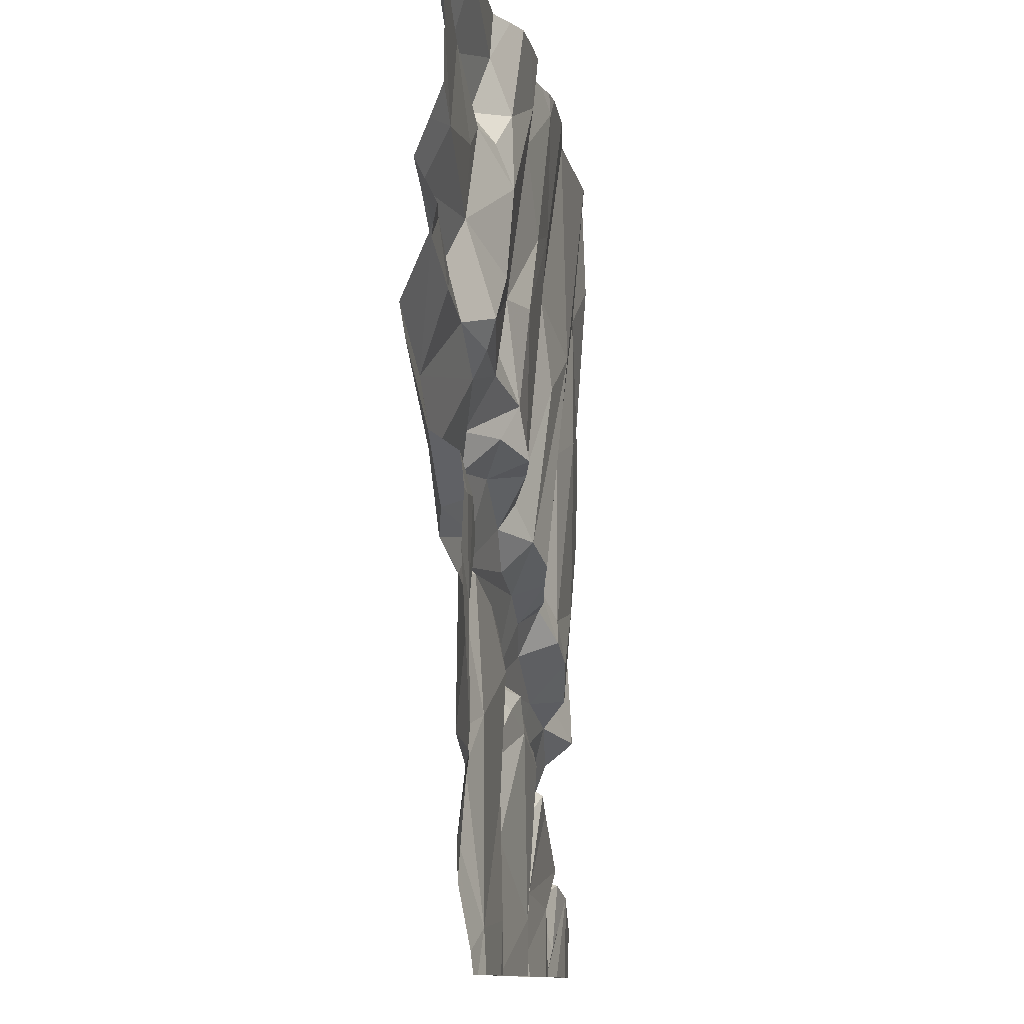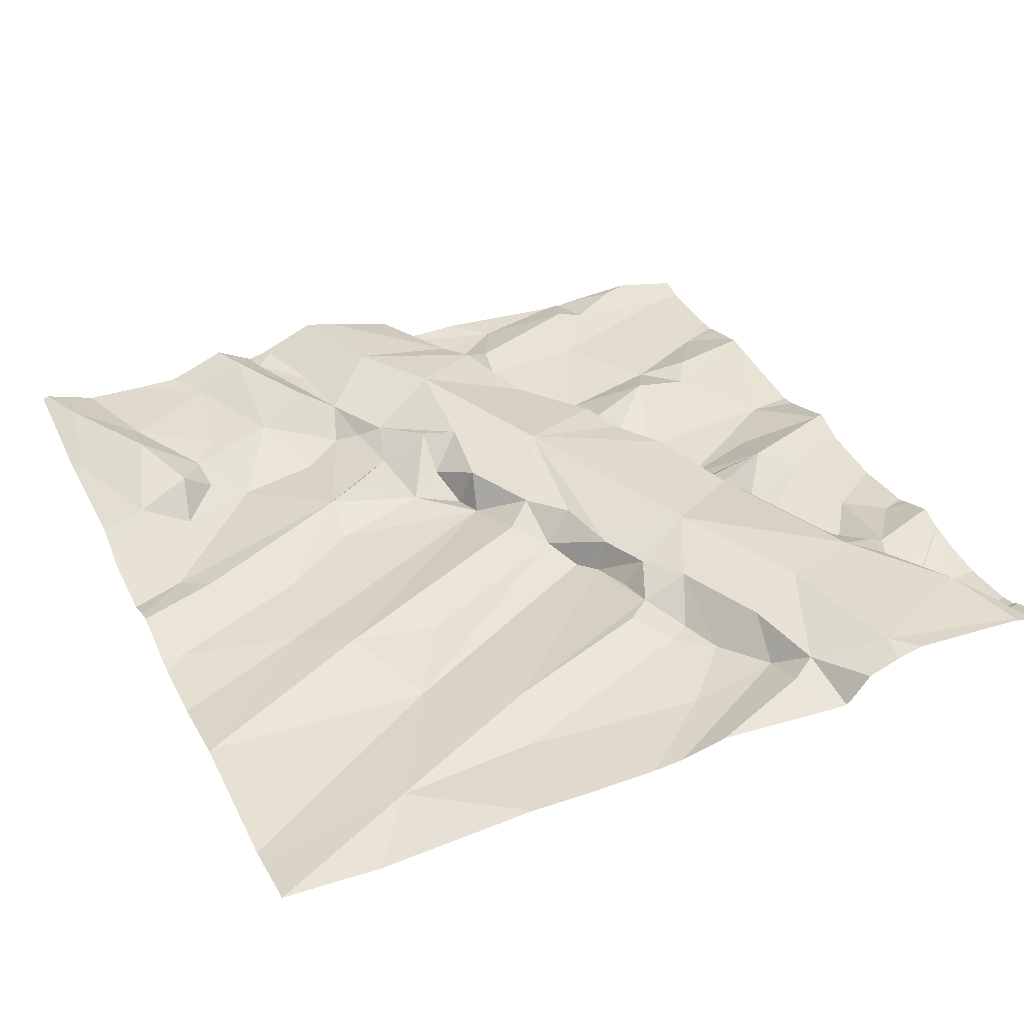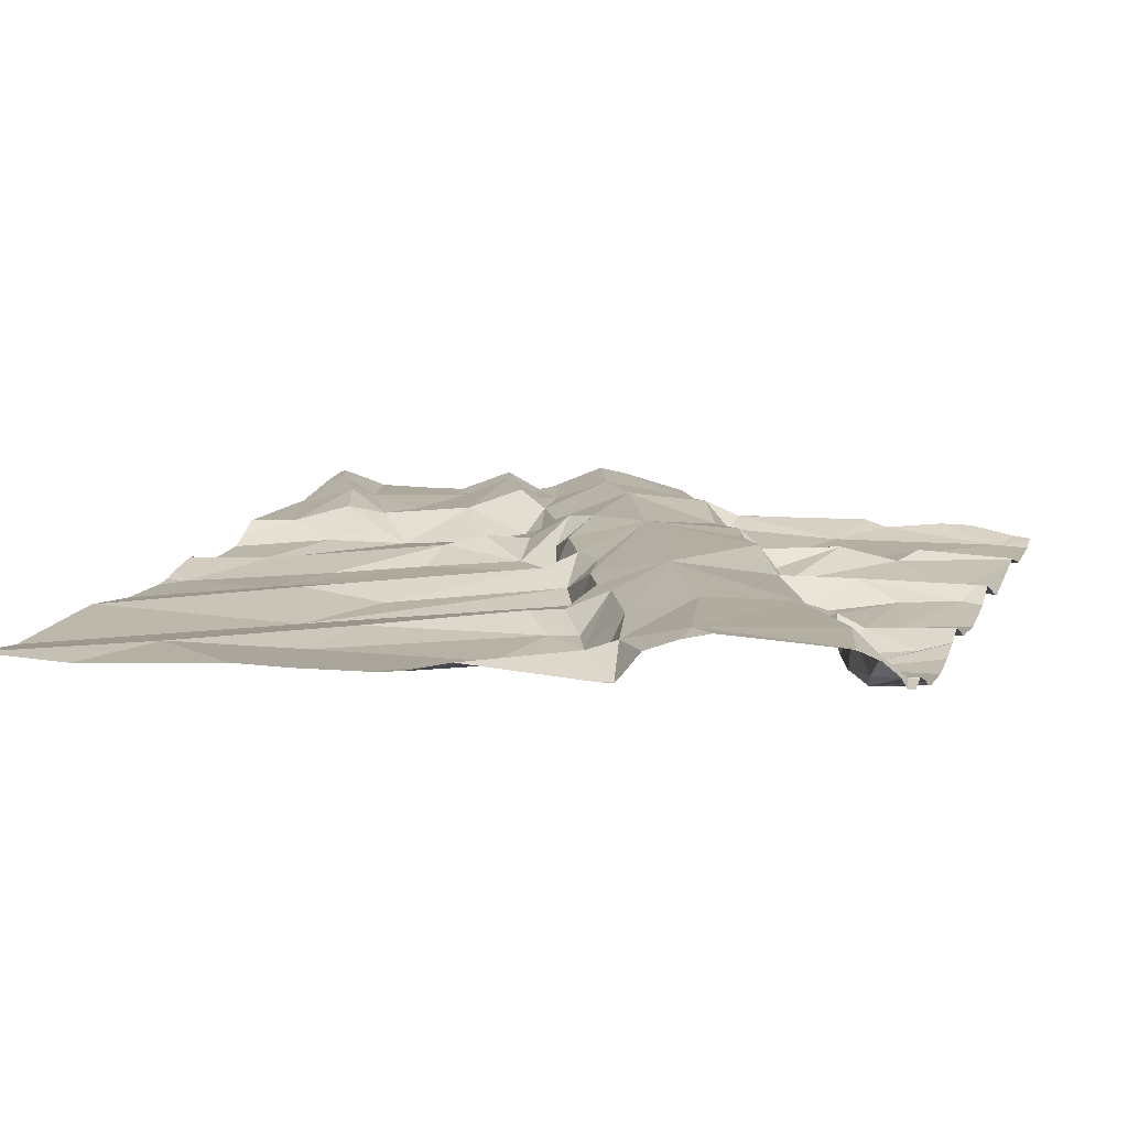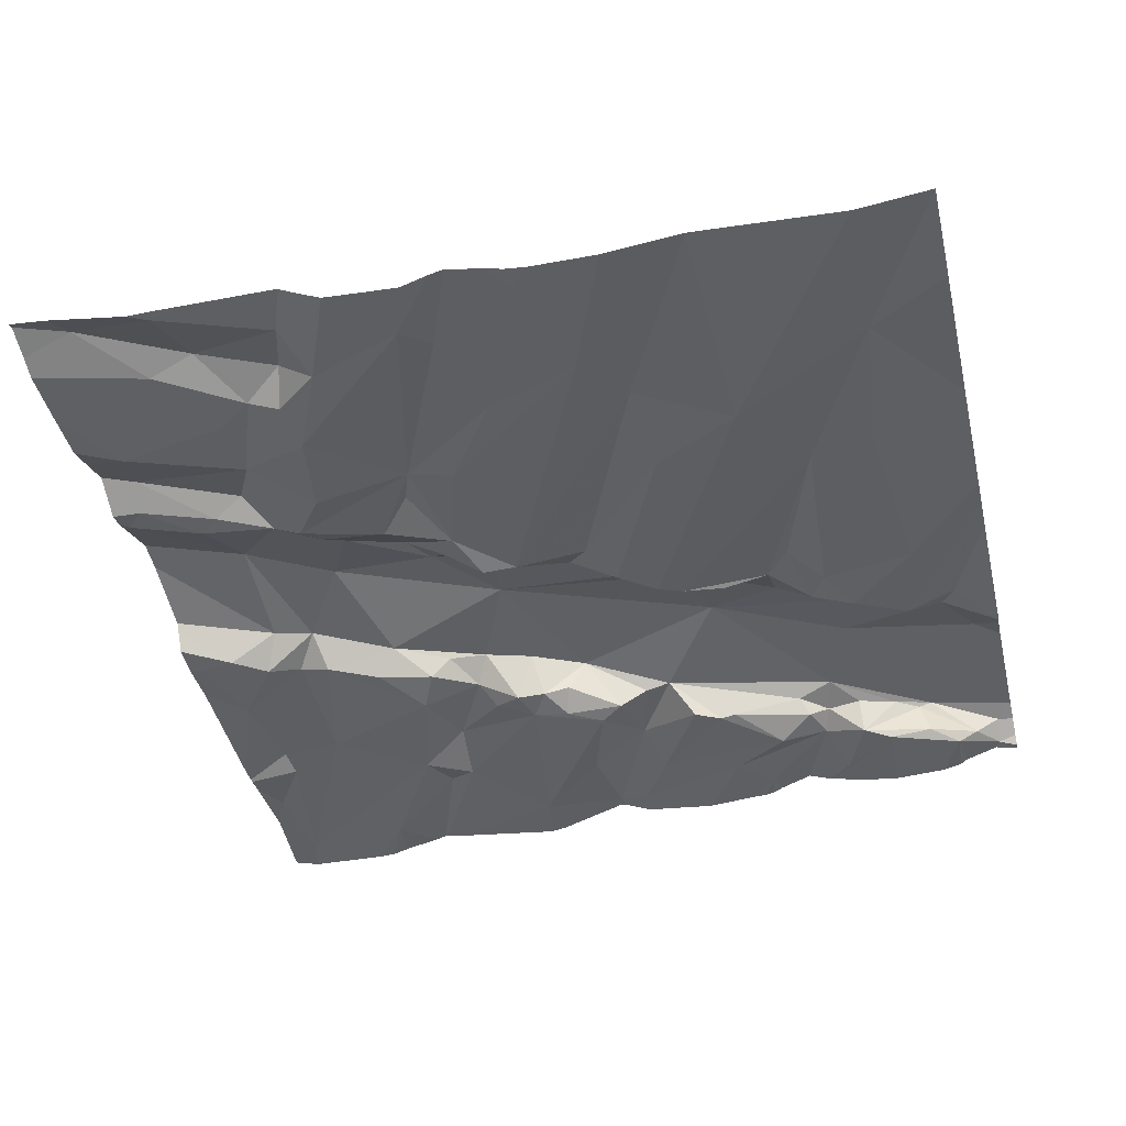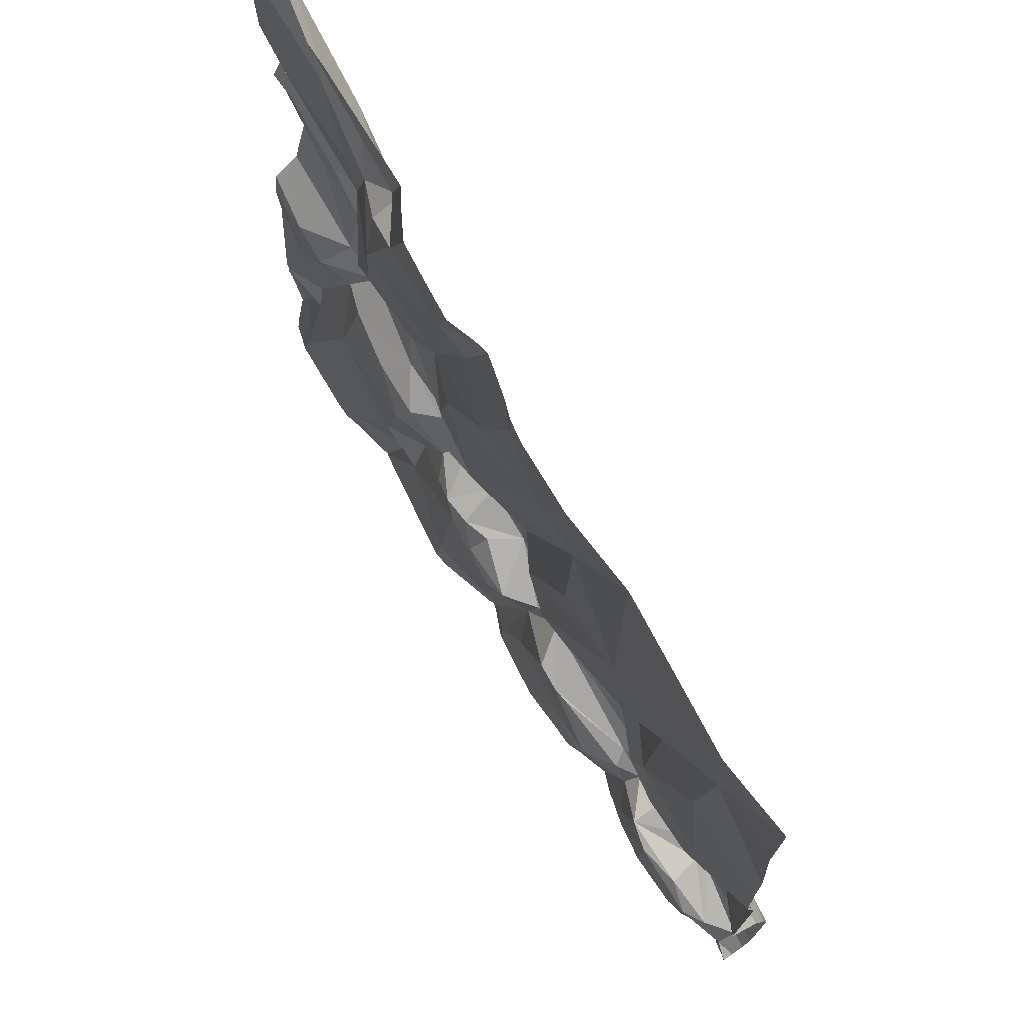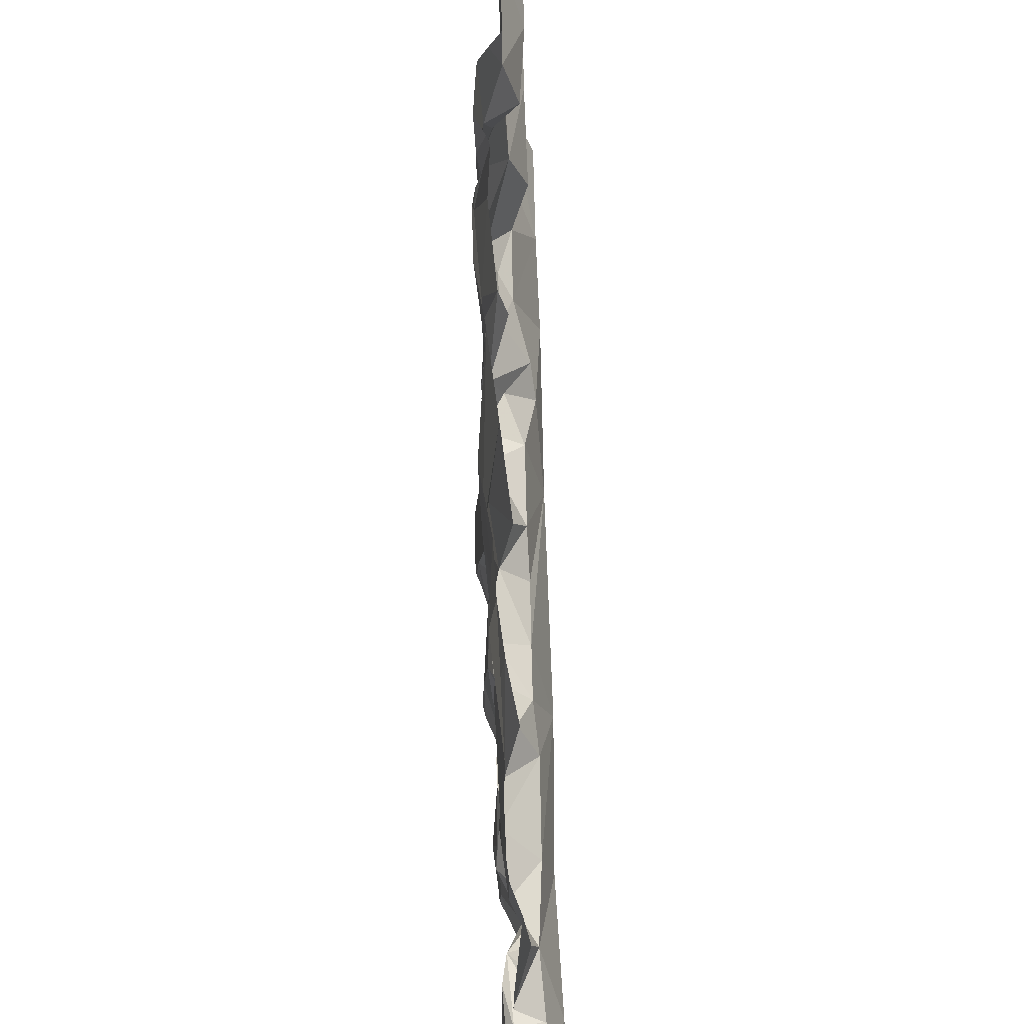
<metadata>
{"format":"obj","ext":"obj","renderer":"f3d","projection":"perspective","resolution":1024,"background":"white","views":[{"elev":-10.7,"azim":96.9,"up":"+Y"},{"elev":35.7,"azim":-114.6,"up":"+Z"},{"elev":10.7,"azim":-72.6,"up":"+Z"},{"elev":-41.3,"azim":-166.6,"up":"+Z"},{"elev":72.9,"azim":-121.6,"up":"+Y"},{"elev":46.6,"azim":-92.0,"up":"+Y"}]}
</metadata>
<code>
v -73.85 296.3 501.1
v -73.68 296.5 501.2
v -74.04 298.1 501.1
v -74.43 296.3 501.1
v -74.35 296.4 501.1
v -74.09 296.3 501.1
v -73.52 296.2 501.1
v -73.21 296.3 501.1
v -73.44 296.2 501.1
v -73.37 296.2 501.1
v -73.9 298.1 501.1
v -73.62 296.4 501.2
v -73.45 296.3 501.1
v -74.02 296.2 501.2
v -74 296.4 501.1
v -73.82 298.1 501.1
v -74.24 298.1 501.1
v -74.07 298.1 501.1
v -74.59 298.1 501.1
v -73.17 296.4 501.2
v -74.09 296.2 501.1
v -73.46 298.1 501.2
v -74.39 298.1 501.1
v -74.68 296.4 501.1
v -74.74 296.4 501.1
v -73.22 298.1 501.2
v -74.84 296.4 501.2
v -74.17 296.4 501.2
v -74.14 296.5 501.2
v -73.4 298.1 501.2
v -73.72 298.1 501.2
v -73.77 298.1 501.1
v -74.55 298.1 501.1
v -75 296.2 501.2
v -73.52 298.1 501.2
v -74.9 296.3 501.1
v -74.58 296.4 501.2
v -73.13 297 501.1
v -74.19 298.1 501.1
v -74.95 296.3 501.2
v -74.85 296.4 501.2
v -74.82 296.4 501.2
v -74.62 296.3 501.2
v -74.55 296.5 501.2
v -74.76 296.4 501.2
v -75 296.3 501.2
v -73.13 296.6 501.1
v -73.13 296.6 501.1
v -74.48 296.4 501.1
v -75.03 296.3 501.2
v -74.56 298.1 501.1
v -74.4 296.2 501.1
v -74 296.2 501.2
v -73.59 296.5 501.1
v -73.65 296.8 501.1
v -73.39 296.7 501.1
v -73.9 296.7 501.1
v -73.94 296.7 501.1
v -73.88 296.8 501.1
v -74.06 296.6 501.1
v -74.56 297.6 501.1
v -74.21 297.1 501.1
v -74.29 297.1 501.1
v -73.82 296.7 501.1
v -73.98 296.7 501.1
v -74.35 297 501.1
v -74.91 298.1 501.1
v -74.87 297.1 501.1
v -74.67 297 501.1
v -74.84 297.5 501.1
v -74.72 296.9 501.1
v -74.84 296.8 501.1
v -74 296.7 501.2
v -74.11 296.7 501.1
v -74.53 296.5 501.2
v -74.38 296.6 501.1
v -73.24 296.6 501.2
v -73.22 296.8 501.1
v -74.41 296.2 501.1
v -73.16 297 501.1
v -73.25 296.6 501.2
v -74.1 297.1 501.2
v -73.92 297.2 501.1
v -73.93 297.2 501.2
v -73.99 297.2 501.1
v -73.32 297 501.1
v -73.38 296.9 501.2
v -73.43 297 501.2
v -73.61 296.9 501.2
v -73.57 296.9 501.2
v -73.69 296.9 501.2
v -73.4 296.2 501.1
v -73.24 297 501.1
v -73.73 296.9 501.2
v -73.81 296.8 501.2
v -73.78 296.8 501.2
v -74.18 297.1 501.2
v -74.34 297 501.2
v -73.7 296.6 501.2
v -74.04 296.7 501.2
v -73.92 296.8 501.2
v -74.17 296.6 501.2
v -73.34 297 501.2
v -73.45 296.9 501.2
v -74.34 296.6 501.1
v -74.15 297.2 501.2
v -75.03 296.8 501.1
v -73.13 296.4 501.1
v -74.95 296.9 501.2
v -73.13 296.4 501.2
v -73.13 296.2 501.1
v -74.28 296.6 501.1
v -74.23 296.6 501.2
v -74.59 297.1 501.2
v -74.7 297.4 501.1
v -74.54 297 501.2
v -74.6 296.4 501.2
v -74.74 296.8 501.2
v -74.44 297 501.1
v -74.44 297 501.2
v -74.54 296.9 501.2
v -74.63 297 501.1
v -74.92 296.8 501.2
v -74.98 296.6 501.2
v -74.67 296.4 501.2
v -74.61 296.5 501.2
v -73.9 297 501.3
v -73.78 297.2 501.2
v -73.53 297.2 501.3
v -73.35 297.3 501.3
v -73.62 297.3 501.2
v -73.74 297.3 501.2
v -74.38 296.8 501.3
v -74.68 296.7 501.2
v -73.55 296.2 501.1
v -74.27 297.8 501.1
v -74.36 297.7 501.1
v -73.94 297.6 501.1
v -73.87 297.3 501.1
v -73.83 297.5 501.2
v -74.07 297.7 501.1
v -74 297.9 501.1
v -73.94 298 501.1
v -73.65 297.7 501.1
v -73.73 297.9 501.1
v -73.62 297.5 501.1
v -74.87 297.8 501.1
v -74.88 298.1 501.1
v -73.98 298.1 501.1
v -74.37 297.5 501.1
v -74.2 298.1 501.1
v -74.55 298.1 501.1
v -73.47 297.8 501.2
v -73.48 297.6 501.2
v -73.55 297.8 501.2
v -73.37 297.9 501.2
v -73.83 297.3 501.2
v -73.72 297.4 501.2
v -73.8 297.5 501.2
v -73.23 297.7 501.2
v -73.64 297.9 501.2
v -73.58 297.4 501.2
v -73.87 296.2 501.1
v -74.36 296.2 501.1
v -73.21 297.6 501.2
v -73.47 297.9 501.2
v -73.31 297.4 501.2
v -73.35 297.5 501.2
v -73.19 297.5 501.2
v -73.55 297.4 501.1
v -73.47 297.4 501.2
v -73.62 297.8 501.2
v -73.83 296.2 501.1
v -73.15 297.5 501.2
v -73.59 296.2 501.1
v -73.16 296.2 501.1
v -73.42 297.5 501.2
v -73.68 298 501.2
v -74.25 296.2 501.1
v -73.25 298.1 501.2
v -73.44 298.1 501.2
v -74.16 298.1 501.1
v -74.56 298.1 501.1
v -75.04 296.2 501.2
v -75.04 296.2 501.2
v -75.04 296.3 501.2
v -75.04 296.3 501.2
v -75.04 296.3 501.2
v -75.04 296.8 501.1
v -75.04 296.8 501.1
v -75.04 297.2 501.1
v -75.04 297.1 501.2
v -75.04 296.8 501.2
v -75.04 296.8 501.1
v -75.04 297.3 501.1
v -75.04 296.7 501.2
v -75.04 296.6 501.2
v -75.04 296.6 501.3
v -75.04 297.5 501.1
v -75.04 297.9 501.1
v -75.04 297.4 501.1
v -73.13 297.1 501.1
v -73.13 296.9 501.1
v -73.13 297.1 501.2
v -73.13 296.5 501.1
v -73.13 296.6 501.1
v -73.13 297.1 501.2
v -73.13 297.1 501.2
v -73.13 297.3 501.2
v -73.13 297.8 501.2
v -73.13 297.9 501.2
v -73.13 297.5 501.2
v -73.13 297.5 501.2
v -73.13 297.7 501.2
v -73.13 297.7 501.2
v -73.13 297.6 501.2
v -73.13 297.4 501.3
v -73.13 297.5 501.2
v -73.13 297.6 501.2
v -73.13 298.1 501.2
v -73.13 298 501.2
v -73.13 298 501.2
v -74.01 296.2 501.2
v -73.54 296.2 501.1
v -74.03 296.2 501.2
v -74.73 296.2 501.1
v -74.64 296.2 501.1
v -75 296.2 501.2
v -74.99 296.2 501.2
v -74.9 296.2 501.1
v -74.85 296.2 501.1
v -74.44 296.2 501.2
v -74.51 296.2 501.2
v -74.91 296.2 501.2
v -74.57 296.2 501.2
v -74.57 296.2 501.2
v -73.19 296.2 501.1
v -75.03 296.2 501.2
v -75.04 296.2 501.2
v -73.13 296.2 501.1
v -73.37 296.2 501.1
v -73.35 296.2 501.1
v -75.04 298.1 501.1
v -75.04 298.1 501.1
v -73.14 298.1 501.2
v -73.13 298.1 501.2
f 5 4 164
f 6 28 5
f 135 1 175
f 14 1 15
f 245 220 246
f 6 5 179
f 163 14 53
f 244 200 243
f 20 8 111
f 7 12 224
f 229 34 228
f 243 147 67
f 12 2 135
f 14 6 21
f 14 29 6
f 35 181 22
f 25 24 27
f 30 181 26
f 4 5 37
f 226 36 231
f 29 28 6
f 42 41 40
f 27 42 40
f 25 43 24
f 25 27 36
f 46 40 41
f 42 27 24
f 37 24 43
f 36 40 34
f 232 37 233
f 36 34 229
f 34 40 46
f 233 43 235
f 235 25 236
f 22 181 30
f 49 37 5
f 207 93 204
f 228 34 238
f 40 36 27
f 185 46 186
f 186 50 187
f 41 50 46
f 206 81 205
f 42 45 41
f 55 54 56
f 58 57 59
f 57 60 1
f 63 62 61
f 57 64 59
f 65 57 58
f 66 63 61
f 68 69 70
f 69 68 71
f 68 72 71
f 60 15 1
f 58 73 65
f 74 60 65
f 8 54 13
f 57 65 60
f 75 44 76
f 78 77 47
f 26 180 220
f 77 56 81
f 82 106 62
f 83 85 84
f 87 86 88
f 90 89 91
f 65 73 74
f 93 80 202
f 86 87 78
f 81 20 205
f 95 94 89
f 91 94 96
f 98 97 62
f 64 99 96
f 99 55 96
f 101 100 58
f 100 73 58
f 74 102 29
f 86 93 103
f 89 90 104
f 93 78 80
f 88 89 104
f 227 25 226
f 38 78 203
f 103 93 207
f 88 104 87
f 29 15 60
f 95 96 94
f 105 49 28
f 54 12 13
f 94 91 89
f 58 59 101
f 82 84 85
f 14 15 29
f 59 64 96
f 95 101 59
f 96 95 59
f 54 55 99
f 104 90 55
f 54 8 56
f 85 106 82
f 8 20 81
f 96 55 91
f 55 90 91
f 77 78 87
f 56 77 87
f 56 104 55
f 47 81 206
f 60 74 29
f 2 57 1
f 57 2 99
f 226 25 36
f 81 56 8
f 54 99 2
f 2 12 54
f 74 73 100
f 205 20 108
f 56 87 104
f 109 72 191
f 44 37 49
f 183 152 33
f 102 74 100
f 112 29 113
f 28 112 105
f 66 98 63
f 112 113 105
f 115 114 116
f 49 5 28
f 37 44 117
f 105 76 49
f 189 109 192
f 71 72 118
f 191 68 195
f 115 69 114
f 225 14 21
f 62 97 82
f 115 116 66
f 116 119 66
f 120 116 121
f 116 114 122
f 114 69 122
f 29 112 28
f 44 75 117
f 44 49 76
f 72 123 118
f 123 107 193
f 124 123 196
f 102 113 29
f 120 98 66
f 120 119 116
f 121 122 71
f 121 71 118
f 121 116 122
f 66 119 120
f 113 75 105
f 72 109 123
f 75 76 105
f 24 45 42
f 24 125 45
f 24 117 125
f 24 37 117
f 93 86 78
f 64 57 99
f 122 69 71
f 109 107 123
f 63 98 62
f 117 126 125
f 129 128 127
f 103 130 88
f 100 101 127
f 128 84 127
f 127 84 82
f 131 128 129
f 89 129 127
f 127 95 89
f 88 129 89
f 101 95 127
f 129 88 130
f 127 82 97
f 88 86 103
f 41 124 50
f 45 125 126
f 98 120 133
f 121 133 120
f 133 121 118
f 133 134 126
f 118 134 133
f 97 98 127
f 133 113 100
f 100 127 133
f 100 113 102
f 126 75 113
f 98 133 127
f 124 134 123
f 118 123 134
f 204 93 202
f 45 126 41
f 188 124 198
f 126 117 75
f 126 134 124
f 124 41 126
f 113 133 126
f 85 136 137
f 85 138 136
f 85 83 139
f 139 138 85
f 138 140 141
f 138 141 136
f 142 141 140
f 144 143 140
f 145 143 144
f 146 144 140
f 70 115 147
f 224 12 135
f 115 61 147
f 142 151 141
f 151 136 141
f 150 61 62
f 61 150 137
f 61 115 66
f 203 78 48
f 152 61 137
f 67 61 148
f 195 70 201
f 70 147 199
f 154 153 155
f 153 156 155
f 84 128 157
f 139 158 159
f 156 153 160
f 132 158 139
f 33 152 23
f 165 160 154
f 139 157 132
f 166 161 155
f 131 162 158
f 168 167 169
f 146 154 144
f 162 170 158
f 171 162 131
f 84 157 83
f 167 168 171
f 162 171 170
f 158 132 131
f 144 154 155
f 140 170 146
f 178 161 166
f 161 145 172
f 212 174 213
f 223 14 225
f 23 136 17
f 158 140 159
f 170 171 177
f 146 170 154
f 139 83 157
f 168 177 171
f 153 154 160
f 155 172 144
f 143 142 140
f 145 144 172
f 166 155 156
f 138 139 140
f 139 159 140
f 106 85 137
f 137 150 106
f 106 150 62
f 115 70 69
f 177 154 170
f 128 132 157
f 165 168 169
f 165 169 212
f 161 172 155
f 174 169 167
f 167 130 174
f 170 140 158
f 174 130 217
f 130 103 209
f 79 4 232
f 177 168 165
f 132 128 131
f 154 177 165
f 171 131 130
f 131 129 130
f 215 165 219
f 130 167 171
f 145 178 32
f 11 145 16
f 137 136 152
f 142 143 3
f 152 136 23
f 136 151 17
f 148 152 19
f 182 142 18
f 26 220 245
f 156 160 211
f 180 156 221
f 166 156 180
f 181 178 166
f 181 180 26
f 31 181 35
f 145 161 178
f 53 14 223
f 181 166 180
f 238 184 239
f 18 142 3
f 202 80 38
f 184 34 185
f 38 80 78
f 185 34 46
f 52 4 79
f 186 46 50
f 51 152 183
f 187 50 188
f 48 78 47
f 188 50 124
f 47 77 81
f 189 107 109
f 190 107 189
f 21 6 179
f 191 72 68
f 192 109 191
f 108 20 110
f 193 107 194
f 7 13 12
f 110 20 111
f 194 107 190
f 195 68 70
f 196 123 193
f 111 8 176
f 197 124 196
f 9 13 7
f 198 124 197
f 19 152 51
f 199 147 200
f 237 13 242
f 200 147 243
f 17 151 39
f 10 13 241
f 201 70 199
f 92 13 9
f 208 103 207
f 16 145 32
f 209 103 208
f 163 1 14
f 11 143 145
f 210 160 214
f 211 160 210
f 212 169 174
f 173 1 163
f 175 1 173
f 213 174 218
f 149 143 11
f 214 160 215
f 215 160 165
f 216 165 212
f 135 2 1
f 217 130 209
f 218 174 217
f 176 8 237
f 219 165 216
f 3 143 149
f 179 5 164
f 220 180 222
f 221 156 211
f 164 4 52
f 222 180 221
f 31 178 181
f 230 36 234
f 231 36 230
f 232 4 37
f 32 178 31
f 233 37 43
f 234 36 229
f 39 151 182
f 235 43 25
f 182 151 142
f 236 25 227
f 237 8 13
f 238 34 184
f 148 61 152
f 240 111 176
f 241 13 92
f 242 13 10
f 67 147 61

</code>
